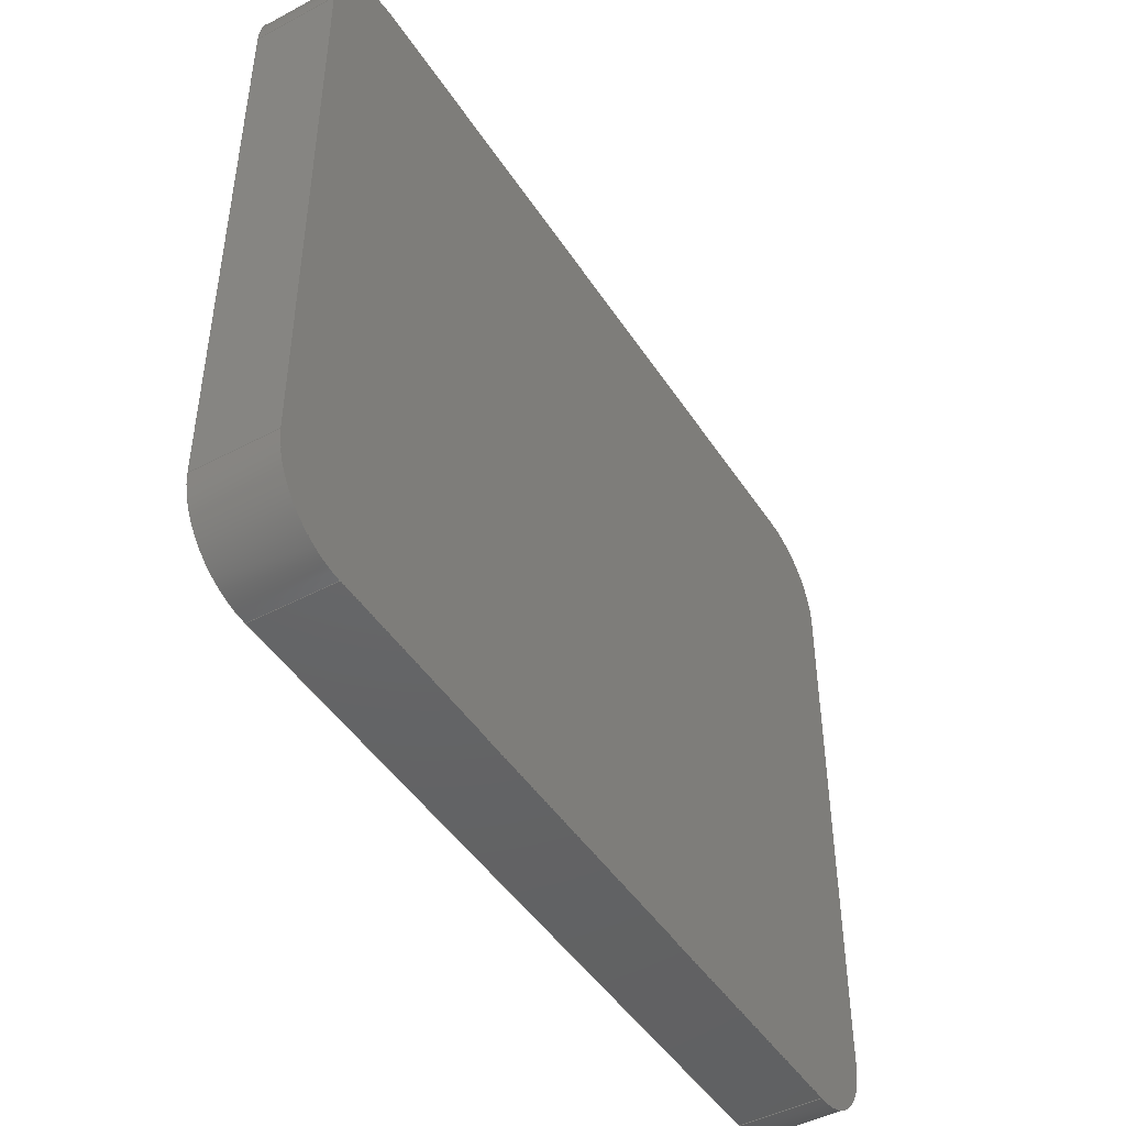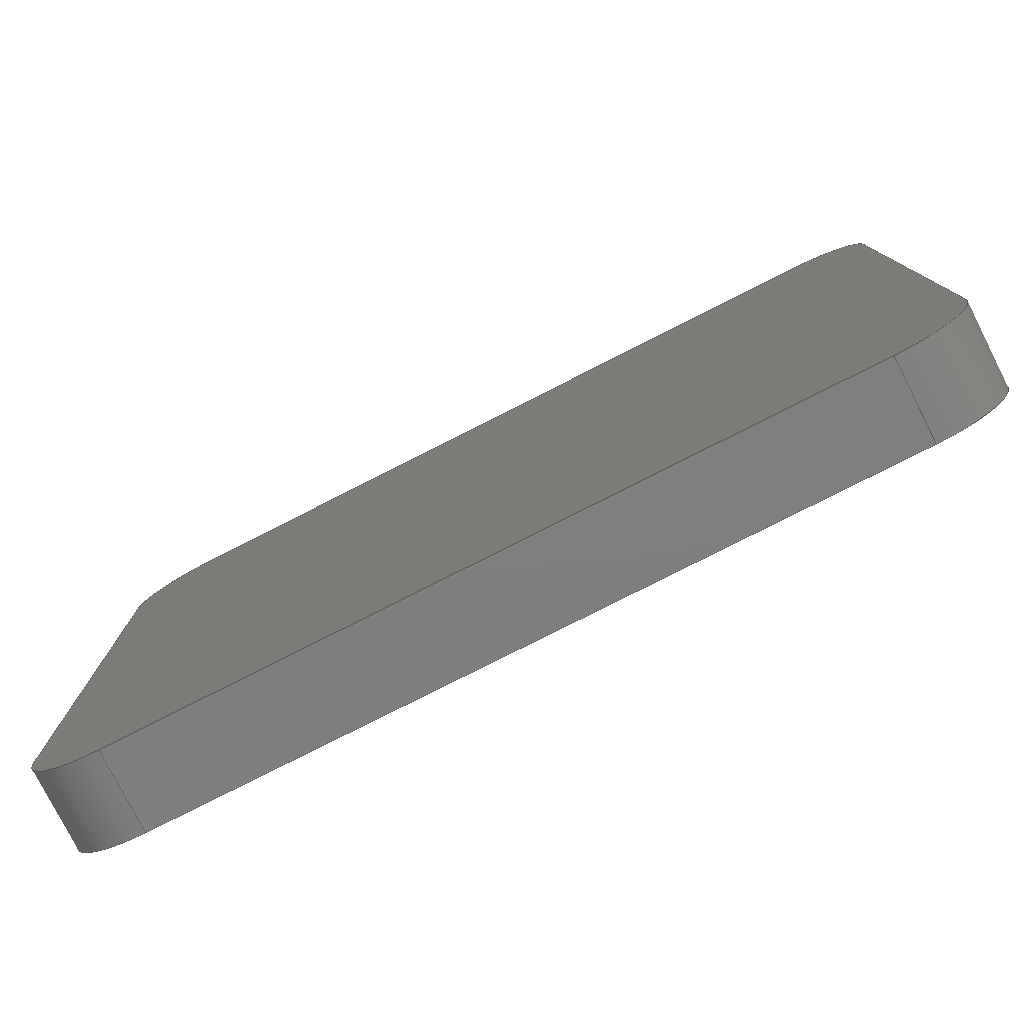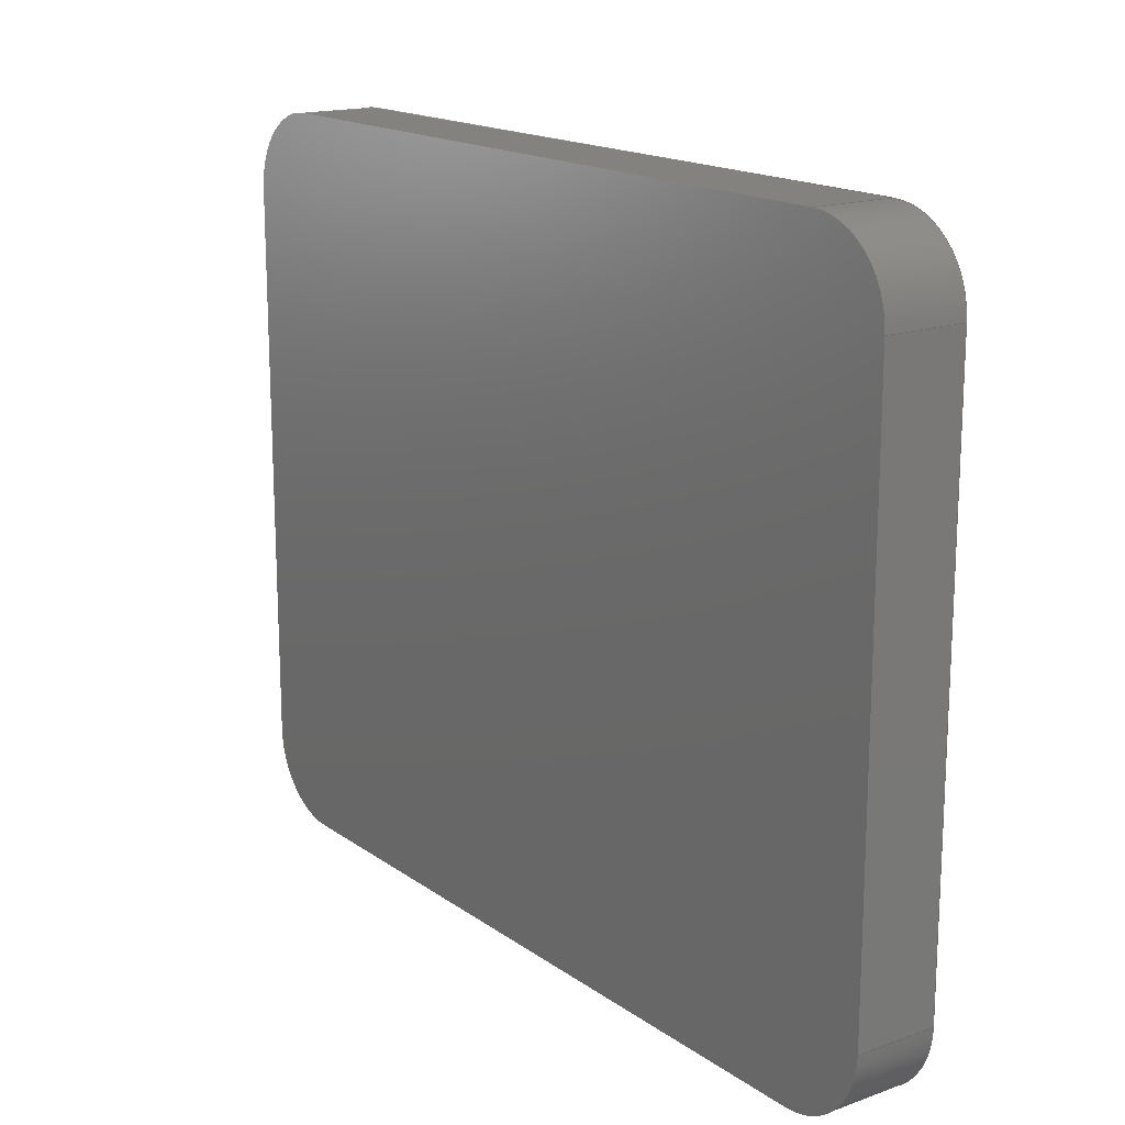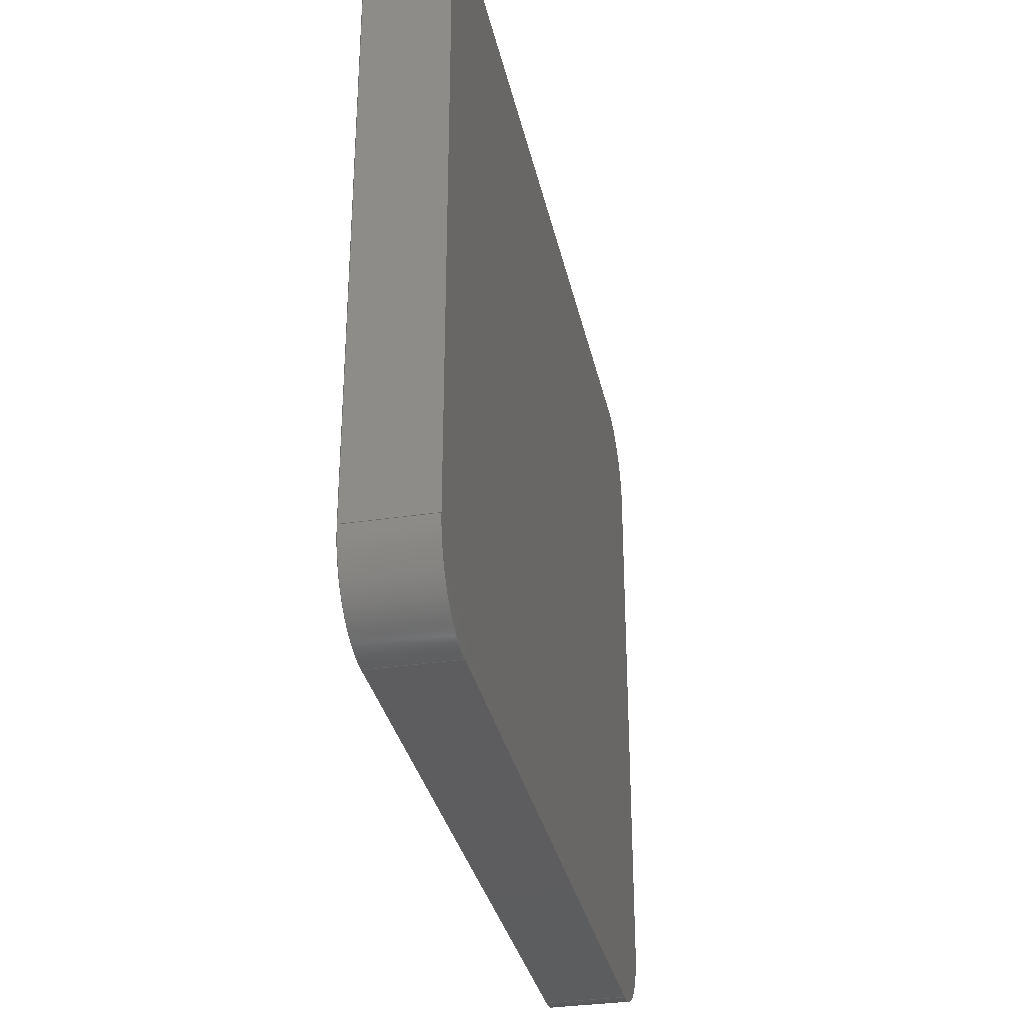
<metadata>
{"format":"step","ext":"step","renderer":"f3d","projection":"perspective","resolution":1024,"background":"white","views":[{"elev":-46.2,"azim":-58.8,"up":"+Y"},{"elev":-78.7,"azim":-153.1,"up":"+Y"},{"elev":16.7,"azim":54.1,"up":"+Y"},{"elev":-32.5,"azim":-78.1,"up":"+Y"}]}
</metadata>
<code>
ISO-10303-21;
DATA;
#1=MECHANICAL_DESIGN_GEOMETRIC_PRESENTATION_REPRESENTATION('',(#4),#314);
#2=SHAPE_REPRESENTATION_RELATIONSHIP('SRR','None',#321,#3);
#3=ADVANCED_BREP_SHAPE_REPRESENTATION('',(#5),#313);
#4=STYLED_ITEM('',(#331),#5);
#5=MANIFOLD_SOLID_BREP('Body1',#174);
#6=CYLINDRICAL_SURFACE('',#194,2);
#7=CYLINDRICAL_SURFACE('',#197,2);
#8=CYLINDRICAL_SURFACE('',#200,2);
#9=CYLINDRICAL_SURFACE('',#203,2);
#10=FACE_OUTER_BOUND('',#20,.T.);
#11=FACE_OUTER_BOUND('',#21,.T.);
#12=FACE_OUTER_BOUND('',#22,.T.);
#13=FACE_OUTER_BOUND('',#23,.T.);
#14=FACE_OUTER_BOUND('',#24,.T.);
#15=FACE_OUTER_BOUND('',#25,.T.);
#16=FACE_OUTER_BOUND('',#26,.T.);
#17=FACE_OUTER_BOUND('',#27,.T.);
#18=FACE_OUTER_BOUND('',#28,.T.);
#19=FACE_OUTER_BOUND('',#29,.T.);
#20=EDGE_LOOP('',(#110,#111,#112,#113,#114,#115,#116,#117));
#21=EDGE_LOOP('',(#118,#119,#120,#121));
#22=EDGE_LOOP('',(#122,#123,#124,#125));
#23=EDGE_LOOP('',(#126,#127,#128,#129));
#24=EDGE_LOOP('',(#130,#131,#132,#133));
#25=EDGE_LOOP('',(#134,#135,#136,#137));
#26=EDGE_LOOP('',(#138,#139,#140,#141));
#27=EDGE_LOOP('',(#142,#143,#144,#145));
#28=EDGE_LOOP('',(#146,#147,#148,#149));
#29=EDGE_LOOP('',(#150,#151,#152,#153,#154,#155,#156,#157));
#30=LINE('',#266,#46);
#31=LINE('',#270,#47);
#32=LINE('',#274,#48);
#33=LINE('',#277,#49);
#34=LINE('',#280,#50);
#35=LINE('',#282,#51);
#36=LINE('',#283,#52);
#37=LINE('',#287,#53);
#38=LINE('',#290,#54);
#39=LINE('',#291,#55);
#40=LINE('',#295,#56);
#41=LINE('',#298,#57);
#42=LINE('',#299,#58);
#43=LINE('',#303,#59);
#44=LINE('',#306,#60);
#45=LINE('',#307,#61);
#46=VECTOR('',#212,1);
#47=VECTOR('',#215,1);
#48=VECTOR('',#218,1);
#49=VECTOR('',#221,1);
#50=VECTOR('',#224,1);
#51=VECTOR('',#225,1);
#52=VECTOR('',#226,1);
#53=VECTOR('',#231,1);
#54=VECTOR('',#234,1);
#55=VECTOR('',#235,1);
#56=VECTOR('',#240,1);
#57=VECTOR('',#243,1);
#58=VECTOR('',#244,1);
#59=VECTOR('',#249,1);
#60=VECTOR('',#252,1);
#61=VECTOR('',#253,1);
#62=CIRCLE('',#189,2);
#63=CIRCLE('',#190,2);
#64=CIRCLE('',#191,2);
#65=CIRCLE('',#192,2);
#66=CIRCLE('',#195,2);
#67=CIRCLE('',#198,2);
#68=CIRCLE('',#201,2);
#69=CIRCLE('',#204,2);
#70=VERTEX_POINT('',#262);
#71=VERTEX_POINT('',#263);
#72=VERTEX_POINT('',#265);
#73=VERTEX_POINT('',#267);
#74=VERTEX_POINT('',#269);
#75=VERTEX_POINT('',#271);
#76=VERTEX_POINT('',#273);
#77=VERTEX_POINT('',#275);
#78=VERTEX_POINT('',#279);
#79=VERTEX_POINT('',#281);
#80=VERTEX_POINT('',#285);
#81=VERTEX_POINT('',#289);
#82=VERTEX_POINT('',#293);
#83=VERTEX_POINT('',#297);
#84=VERTEX_POINT('',#301);
#85=VERTEX_POINT('',#305);
#86=EDGE_CURVE('',#70,#71,#62,.T.);
#87=EDGE_CURVE('',#71,#72,#30,.T.);
#88=EDGE_CURVE('',#72,#73,#63,.T.);
#89=EDGE_CURVE('',#73,#74,#31,.T.);
#90=EDGE_CURVE('',#74,#75,#64,.T.);
#91=EDGE_CURVE('',#75,#76,#32,.T.);
#92=EDGE_CURVE('',#76,#77,#65,.T.);
#93=EDGE_CURVE('',#77,#70,#33,.T.);
#94=EDGE_CURVE('',#78,#71,#34,.T.);
#95=EDGE_CURVE('',#79,#78,#35,.T.);
#96=EDGE_CURVE('',#72,#79,#36,.T.);
#97=EDGE_CURVE('',#80,#79,#66,.T.);
#98=EDGE_CURVE('',#73,#80,#37,.T.);
#99=EDGE_CURVE('',#81,#80,#38,.T.);
#100=EDGE_CURVE('',#74,#81,#39,.T.);
#101=EDGE_CURVE('',#82,#81,#67,.T.);
#102=EDGE_CURVE('',#75,#82,#40,.T.);
#103=EDGE_CURVE('',#83,#82,#41,.T.);
#104=EDGE_CURVE('',#76,#83,#42,.T.);
#105=EDGE_CURVE('',#84,#83,#68,.T.);
#106=EDGE_CURVE('',#77,#84,#43,.T.);
#107=EDGE_CURVE('',#85,#84,#44,.T.);
#108=EDGE_CURVE('',#70,#85,#45,.T.);
#109=EDGE_CURVE('',#78,#85,#69,.T.);
#110=ORIENTED_EDGE('',*,*,#86,.T.);
#111=ORIENTED_EDGE('',*,*,#87,.T.);
#112=ORIENTED_EDGE('',*,*,#88,.T.);
#113=ORIENTED_EDGE('',*,*,#89,.T.);
#114=ORIENTED_EDGE('',*,*,#90,.T.);
#115=ORIENTED_EDGE('',*,*,#91,.T.);
#116=ORIENTED_EDGE('',*,*,#92,.T.);
#117=ORIENTED_EDGE('',*,*,#93,.T.);
#118=ORIENTED_EDGE('',*,*,#94,.F.);
#119=ORIENTED_EDGE('',*,*,#95,.F.);
#120=ORIENTED_EDGE('',*,*,#96,.F.);
#121=ORIENTED_EDGE('',*,*,#87,.F.);
#122=ORIENTED_EDGE('',*,*,#96,.T.);
#123=ORIENTED_EDGE('',*,*,#97,.F.);
#124=ORIENTED_EDGE('',*,*,#98,.F.);
#125=ORIENTED_EDGE('',*,*,#88,.F.);
#126=ORIENTED_EDGE('',*,*,#98,.T.);
#127=ORIENTED_EDGE('',*,*,#99,.F.);
#128=ORIENTED_EDGE('',*,*,#100,.F.);
#129=ORIENTED_EDGE('',*,*,#89,.F.);
#130=ORIENTED_EDGE('',*,*,#100,.T.);
#131=ORIENTED_EDGE('',*,*,#101,.F.);
#132=ORIENTED_EDGE('',*,*,#102,.F.);
#133=ORIENTED_EDGE('',*,*,#90,.F.);
#134=ORIENTED_EDGE('',*,*,#102,.T.);
#135=ORIENTED_EDGE('',*,*,#103,.F.);
#136=ORIENTED_EDGE('',*,*,#104,.F.);
#137=ORIENTED_EDGE('',*,*,#91,.F.);
#138=ORIENTED_EDGE('',*,*,#104,.T.);
#139=ORIENTED_EDGE('',*,*,#105,.F.);
#140=ORIENTED_EDGE('',*,*,#106,.F.);
#141=ORIENTED_EDGE('',*,*,#92,.F.);
#142=ORIENTED_EDGE('',*,*,#106,.T.);
#143=ORIENTED_EDGE('',*,*,#107,.F.);
#144=ORIENTED_EDGE('',*,*,#108,.F.);
#145=ORIENTED_EDGE('',*,*,#93,.F.);
#146=ORIENTED_EDGE('',*,*,#108,.T.);
#147=ORIENTED_EDGE('',*,*,#109,.F.);
#148=ORIENTED_EDGE('',*,*,#94,.T.);
#149=ORIENTED_EDGE('',*,*,#86,.F.);
#150=ORIENTED_EDGE('',*,*,#109,.T.);
#151=ORIENTED_EDGE('',*,*,#107,.T.);
#152=ORIENTED_EDGE('',*,*,#105,.T.);
#153=ORIENTED_EDGE('',*,*,#103,.T.);
#154=ORIENTED_EDGE('',*,*,#101,.T.);
#155=ORIENTED_EDGE('',*,*,#99,.T.);
#156=ORIENTED_EDGE('',*,*,#97,.T.);
#157=ORIENTED_EDGE('',*,*,#95,.T.);
#158=PLANE('',#188);
#159=PLANE('',#193);
#160=PLANE('',#196);
#161=PLANE('',#199);
#162=PLANE('',#202);
#163=PLANE('',#205);
#164=ADVANCED_FACE('',(#10),#158,.F.);
#165=ADVANCED_FACE('',(#11),#159,.T.);
#166=ADVANCED_FACE('',(#12),#6,.T.);
#167=ADVANCED_FACE('',(#13),#160,.T.);
#168=ADVANCED_FACE('',(#14),#7,.T.);
#169=ADVANCED_FACE('',(#15),#161,.T.);
#170=ADVANCED_FACE('',(#16),#8,.T.);
#171=ADVANCED_FACE('',(#17),#162,.T.);
#172=ADVANCED_FACE('',(#18),#9,.T.);
#173=ADVANCED_FACE('',(#19),#163,.T.);
#174=CLOSED_SHELL('',(#164,#165,#166,#167,#168,#169,#170,#171,#172,#173));
#175=DERIVED_UNIT_ELEMENT(#177,1);
#176=DERIVED_UNIT_ELEMENT(#316,3);
#177=(
MASS_UNIT()
NAMED_UNIT(*)
SI_UNIT(.KILO.,.GRAM.)
);
#178=DERIVED_UNIT((#175,#176));
#179=MEASURE_REPRESENTATION_ITEM('density measure',
POSITIVE_RATIO_MEASURE(7850),#178);
#180=PROPERTY_DEFINITION_REPRESENTATION(#185,#182);
#181=PROPERTY_DEFINITION_REPRESENTATION(#186,#183);
#182=REPRESENTATION('material name',(#184),#313);
#183=REPRESENTATION('density',(#179),#313);
#184=DESCRIPTIVE_REPRESENTATION_ITEM('Steel','Steel');
#185=PROPERTY_DEFINITION('material property','material name',#323);
#186=PROPERTY_DEFINITION('material property','density of part',#323);
#187=AXIS2_PLACEMENT_3D('placement',#260,#206,#207);
#188=AXIS2_PLACEMENT_3D('',#261,#208,#209);
#189=AXIS2_PLACEMENT_3D('',#264,#210,#211);
#190=AXIS2_PLACEMENT_3D('',#268,#213,#214);
#191=AXIS2_PLACEMENT_3D('',#272,#216,#217);
#192=AXIS2_PLACEMENT_3D('',#276,#219,#220);
#193=AXIS2_PLACEMENT_3D('',#278,#222,#223);
#194=AXIS2_PLACEMENT_3D('',#284,#227,#228);
#195=AXIS2_PLACEMENT_3D('',#286,#229,#230);
#196=AXIS2_PLACEMENT_3D('',#288,#232,#233);
#197=AXIS2_PLACEMENT_3D('',#292,#236,#237);
#198=AXIS2_PLACEMENT_3D('',#294,#238,#239);
#199=AXIS2_PLACEMENT_3D('',#296,#241,#242);
#200=AXIS2_PLACEMENT_3D('',#300,#245,#246);
#201=AXIS2_PLACEMENT_3D('',#302,#247,#248);
#202=AXIS2_PLACEMENT_3D('',#304,#250,#251);
#203=AXIS2_PLACEMENT_3D('',#308,#254,#255);
#204=AXIS2_PLACEMENT_3D('',#309,#256,#257);
#205=AXIS2_PLACEMENT_3D('',#310,#258,#259);
#206=DIRECTION('axis',(0,0,1));
#207=DIRECTION('refdir',(1,0,0));
#208=DIRECTION('center_axis',(0,0,1));
#209=DIRECTION('ref_axis',(1,0,0));
#210=DIRECTION('center_axis',(0,0,-1));
#211=DIRECTION('ref_axis',(0,-1,0));
#212=DIRECTION('',(-1,0,0));
#213=DIRECTION('center_axis',(0,0,-1));
#214=DIRECTION('ref_axis',(-1,3.746e-07,0));
#215=DIRECTION('',(2.538e-16,1,0));
#216=DIRECTION('center_axis',(0,0,-1));
#217=DIRECTION('ref_axis',(3.746e-07,1,0));
#218=DIRECTION('',(1,-1.974e-16,0));
#219=DIRECTION('center_axis',(0,0,-1));
#220=DIRECTION('ref_axis',(1,-3.746e-07,0));
#221=DIRECTION('',(-2.538e-16,-1,0));
#222=DIRECTION('center_axis',(0,-1,0));
#223=DIRECTION('ref_axis',(1,0,0));
#224=DIRECTION('',(0,0,-1));
#225=DIRECTION('',(1,0,0));
#226=DIRECTION('',(0,0,1));
#227=DIRECTION('center_axis',(0,0,1));
#228=DIRECTION('ref_axis',(-1,3.746e-07,0));
#229=DIRECTION('center_axis',(0,0,1));
#230=DIRECTION('ref_axis',(-1,3.746e-07,0));
#231=DIRECTION('',(0,0,1));
#232=DIRECTION('center_axis',(-1,2.538e-16,0));
#233=DIRECTION('ref_axis',(-2.538e-16,-1,0));
#234=DIRECTION('',(-2.538e-16,-1,0));
#235=DIRECTION('',(0,0,1));
#236=DIRECTION('center_axis',(0,0,1));
#237=DIRECTION('ref_axis',(3.746e-07,1,0));
#238=DIRECTION('center_axis',(0,0,1));
#239=DIRECTION('ref_axis',(3.746e-07,1,0));
#240=DIRECTION('',(0,0,1));
#241=DIRECTION('center_axis',(1.974e-16,1,0));
#242=DIRECTION('ref_axis',(-1,1.974e-16,0));
#243=DIRECTION('',(-1,1.974e-16,0));
#244=DIRECTION('',(0,0,1));
#245=DIRECTION('center_axis',(0,0,1));
#246=DIRECTION('ref_axis',(1,-3.746e-07,0));
#247=DIRECTION('center_axis',(0,0,1));
#248=DIRECTION('ref_axis',(1,-3.746e-07,0));
#249=DIRECTION('',(0,0,1));
#250=DIRECTION('center_axis',(1,-2.538e-16,0));
#251=DIRECTION('ref_axis',(2.538e-16,1,0));
#252=DIRECTION('',(2.538e-16,1,0));
#253=DIRECTION('',(0,0,1));
#254=DIRECTION('center_axis',(0,0,1));
#255=DIRECTION('ref_axis',(0,-1,0));
#256=DIRECTION('center_axis',(0,0,1));
#257=DIRECTION('ref_axis',(0,-1,0));
#258=DIRECTION('center_axis',(0,0,1));
#259=DIRECTION('ref_axis',(1,0,0));
#260=CARTESIAN_POINT('',(0,0,0));
#261=CARTESIAN_POINT('Origin',(0,0,-1));
#262=CARTESIAN_POINT('',(11,-7,-1));
#263=CARTESIAN_POINT('',(9,-9,-1));
#264=CARTESIAN_POINT('Origin',(9,-7,-1));
#265=CARTESIAN_POINT('',(-9,-9,-1));
#266=CARTESIAN_POINT('',(-9,-9,-1));
#267=CARTESIAN_POINT('',(-11,-7,-1));
#268=CARTESIAN_POINT('Origin',(-9,-7,-1));
#269=CARTESIAN_POINT('',(-11,7,-1));
#270=CARTESIAN_POINT('',(-11,7,-1));
#271=CARTESIAN_POINT('',(-9,9,-1));
#272=CARTESIAN_POINT('Origin',(-9,7,-1));
#273=CARTESIAN_POINT('',(9,9,-1));
#274=CARTESIAN_POINT('',(9,9,-1));
#275=CARTESIAN_POINT('',(11,7,-1));
#276=CARTESIAN_POINT('Origin',(9,7,-1));
#277=CARTESIAN_POINT('',(11,-7,-1));
#278=CARTESIAN_POINT('Origin',(-9,-9,0));
#279=CARTESIAN_POINT('',(9,-9,1));
#280=CARTESIAN_POINT('',(9,-9,0));
#281=CARTESIAN_POINT('',(-9,-9,1));
#282=CARTESIAN_POINT('',(-9,-9,1));
#283=CARTESIAN_POINT('',(-9,-9,0));
#284=CARTESIAN_POINT('Origin',(-9,-7,0));
#285=CARTESIAN_POINT('',(-11,-7,1));
#286=CARTESIAN_POINT('Origin',(-9,-7,1));
#287=CARTESIAN_POINT('',(-11,-7,0));
#288=CARTESIAN_POINT('Origin',(-11,7,0));
#289=CARTESIAN_POINT('',(-11,7,1));
#290=CARTESIAN_POINT('',(-11,7,1));
#291=CARTESIAN_POINT('',(-11,7,0));
#292=CARTESIAN_POINT('Origin',(-9,7,0));
#293=CARTESIAN_POINT('',(-9,9,1));
#294=CARTESIAN_POINT('Origin',(-9,7,1));
#295=CARTESIAN_POINT('',(-9,9,0));
#296=CARTESIAN_POINT('Origin',(9,9,0));
#297=CARTESIAN_POINT('',(9,9,1));
#298=CARTESIAN_POINT('',(9,9,1));
#299=CARTESIAN_POINT('',(9,9,0));
#300=CARTESIAN_POINT('Origin',(9,7,0));
#301=CARTESIAN_POINT('',(11,7,1));
#302=CARTESIAN_POINT('Origin',(9,7,1));
#303=CARTESIAN_POINT('',(11,7,0));
#304=CARTESIAN_POINT('Origin',(11,-7,0));
#305=CARTESIAN_POINT('',(11,-7,1));
#306=CARTESIAN_POINT('',(11,-7,1));
#307=CARTESIAN_POINT('',(11,-7,0));
#308=CARTESIAN_POINT('Origin',(9,-7,0));
#309=CARTESIAN_POINT('Origin',(9,-7,1));
#310=CARTESIAN_POINT('Origin',(0,0,1));
#311=UNCERTAINTY_MEASURE_WITH_UNIT(LENGTH_MEASURE(0.001),#315,
'DISTANCE_ACCURACY_VALUE',
'Maximum model space distance between geometric entities at asserted c
onnectivities');
#312=UNCERTAINTY_MEASURE_WITH_UNIT(LENGTH_MEASURE(0.001),#315,
'DISTANCE_ACCURACY_VALUE',
'Maximum model space distance between geometric entities at asserted c
onnectivities');
#313=(
GEOMETRIC_REPRESENTATION_CONTEXT(3)
GLOBAL_UNCERTAINTY_ASSIGNED_CONTEXT((#311))
GLOBAL_UNIT_ASSIGNED_CONTEXT((#315,#317,#318))
REPRESENTATION_CONTEXT('','3D')
);
#314=(
GEOMETRIC_REPRESENTATION_CONTEXT(3)
GLOBAL_UNCERTAINTY_ASSIGNED_CONTEXT((#312))
GLOBAL_UNIT_ASSIGNED_CONTEXT((#315,#317,#318))
REPRESENTATION_CONTEXT('','3D')
);
#315=(
LENGTH_UNIT()
NAMED_UNIT(*)
SI_UNIT(.CENTI.,.METRE.)
);
#316=(
LENGTH_UNIT()
NAMED_UNIT(*)
SI_UNIT($,.METRE.)
);
#317=(
NAMED_UNIT(*)
PLANE_ANGLE_UNIT()
SI_UNIT($,.RADIAN.)
);
#318=(
NAMED_UNIT(*)
SI_UNIT($,.STERADIAN.)
SOLID_ANGLE_UNIT()
);
#319=SHAPE_DEFINITION_REPRESENTATION(#320,#321);
#320=PRODUCT_DEFINITION_SHAPE('',$,#323);
#321=SHAPE_REPRESENTATION('',(#187),#313);
#322=PRODUCT_DEFINITION_CONTEXT('part definition',#327,'design');
#323=PRODUCT_DEFINITION('Stand','Stand v1',#324,#322);
#324=PRODUCT_DEFINITION_FORMATION('',$,#329);
#325=PRODUCT_RELATED_PRODUCT_CATEGORY('Stand v1','Stand v1',(#329));
#326=APPLICATION_PROTOCOL_DEFINITION('international standard',
'automotive_design',2009,#327);
#327=APPLICATION_CONTEXT(
'Core Data for Automotive Mechanical Design Process');
#328=PRODUCT_CONTEXT('part definition',#327,'mechanical');
#329=PRODUCT('Stand','Stand v1',$,(#328));
#330=PRESENTATION_STYLE_ASSIGNMENT((#332));
#331=PRESENTATION_STYLE_ASSIGNMENT((#333));
#332=SURFACE_STYLE_USAGE(.BOTH.,#334);
#333=SURFACE_STYLE_USAGE(.BOTH.,#335);
#334=SURFACE_SIDE_STYLE('',(#336));
#335=SURFACE_SIDE_STYLE('',(#337));
#336=SURFACE_STYLE_FILL_AREA(#338);
#337=SURFACE_STYLE_FILL_AREA(#339);
#338=FILL_AREA_STYLE('Steel - Satin',(#340));
#339=FILL_AREA_STYLE('Surface - Glossy',(#341));
#340=FILL_AREA_STYLE_COLOUR('Steel - Satin',#342);
#341=FILL_AREA_STYLE_COLOUR('Surface - Glossy',#343);
#342=COLOUR_RGB('Steel - Satin',0.6275,0.6275,0.6275);
#343=COLOUR_RGB('Surface - Glossy',0.702,0.702,
0.702);
ENDSEC;
END-ISO-10303-21;

</code>
